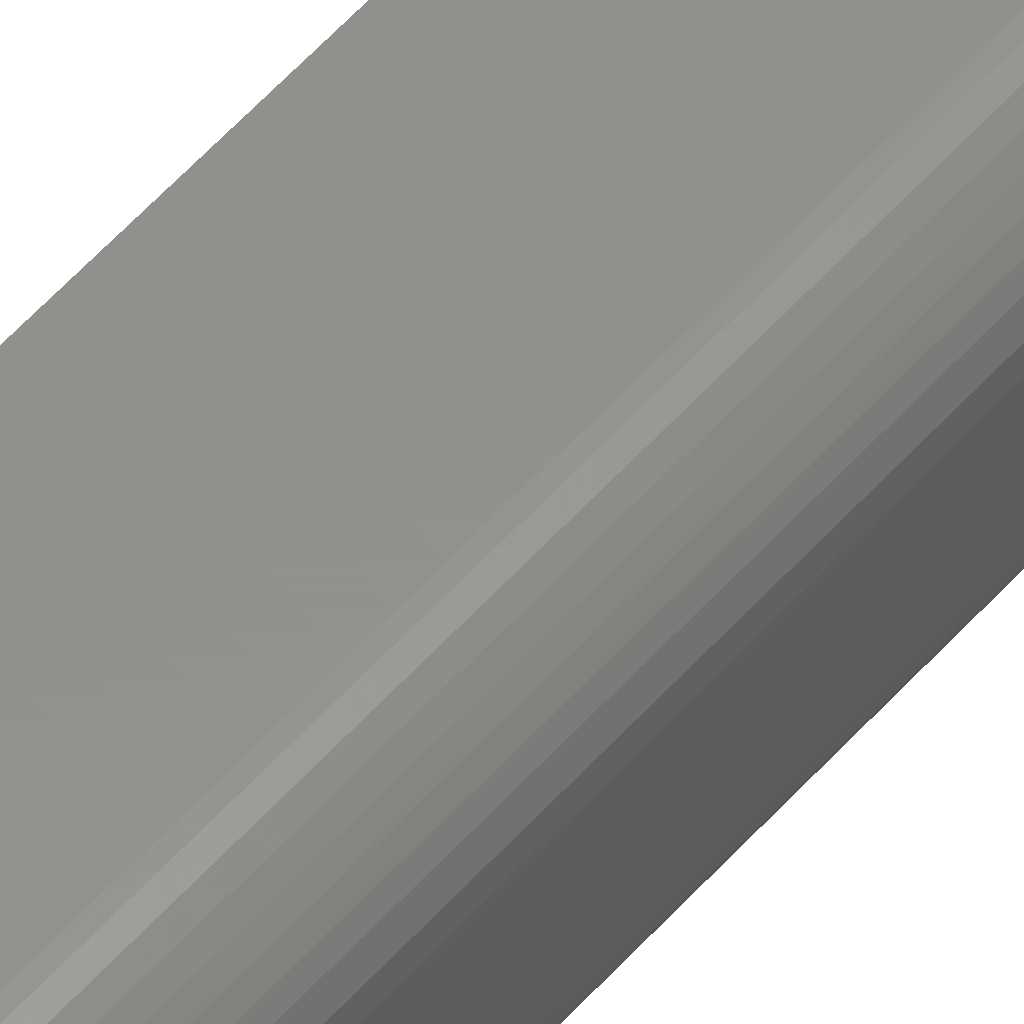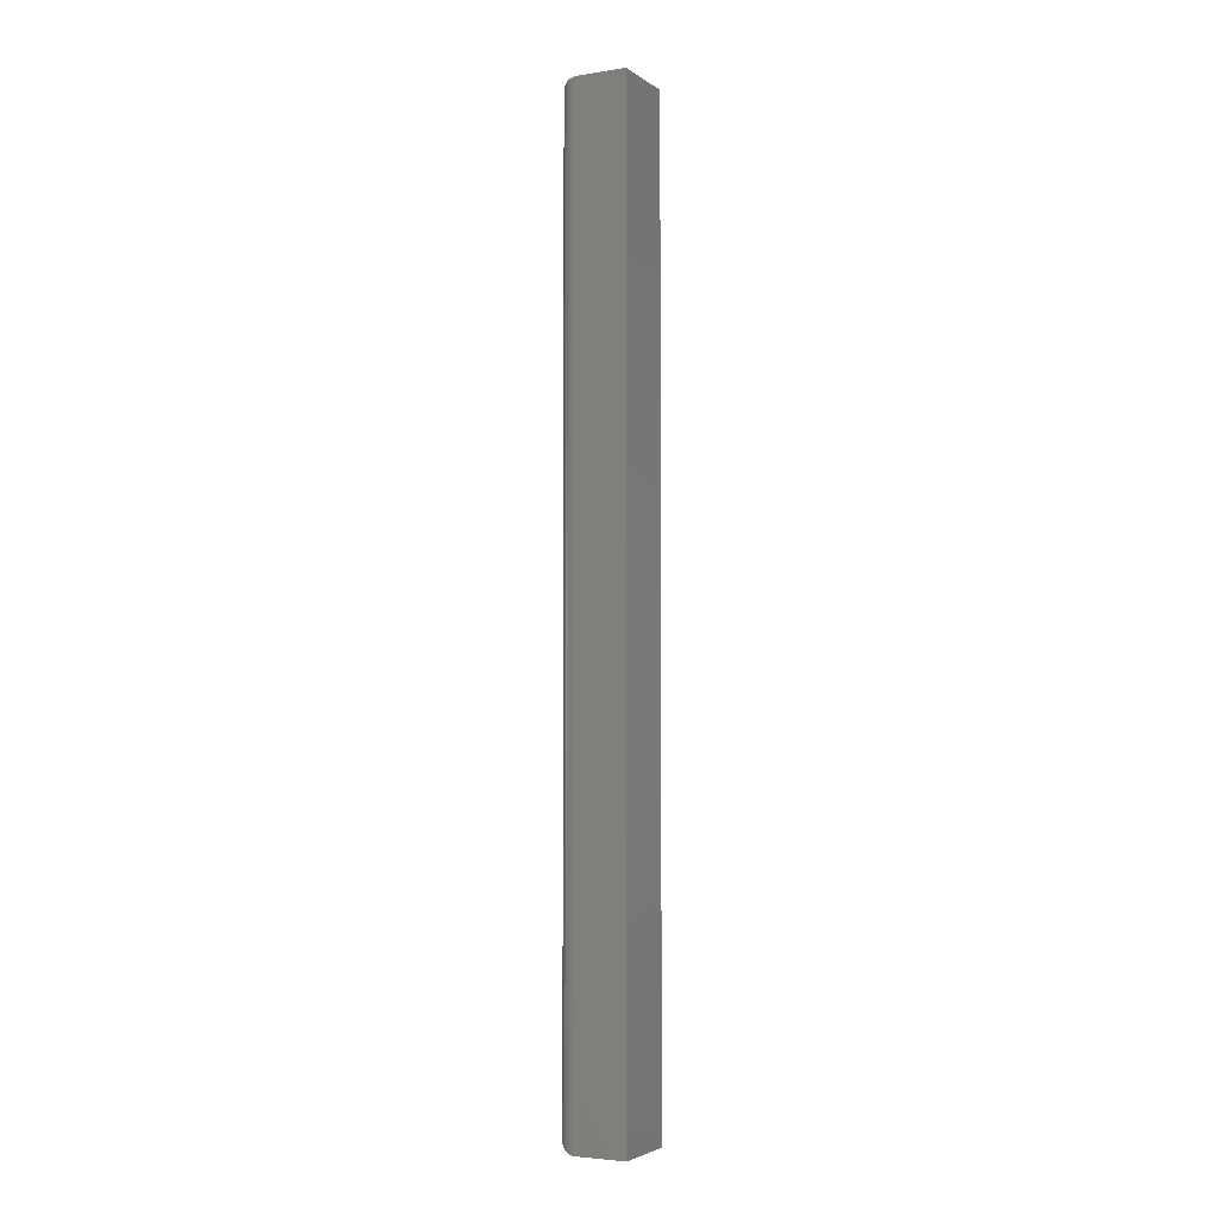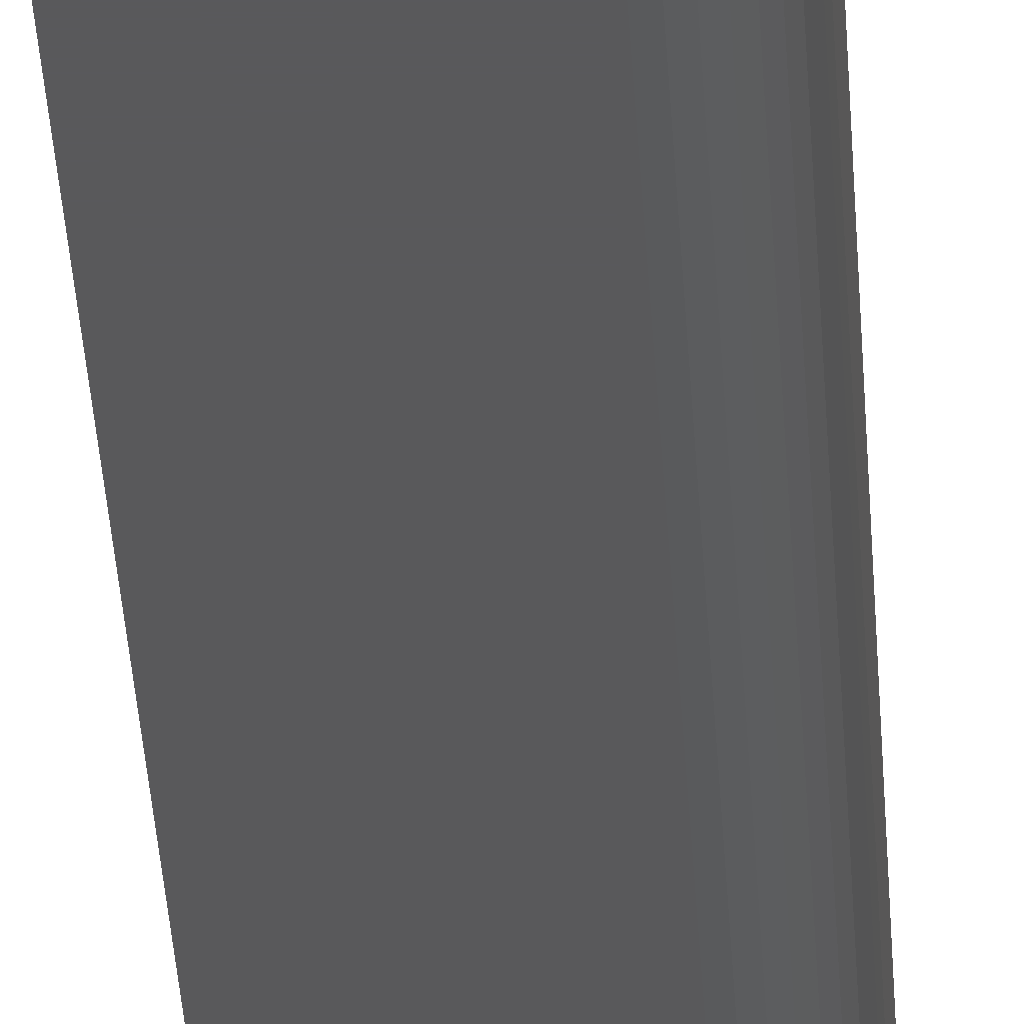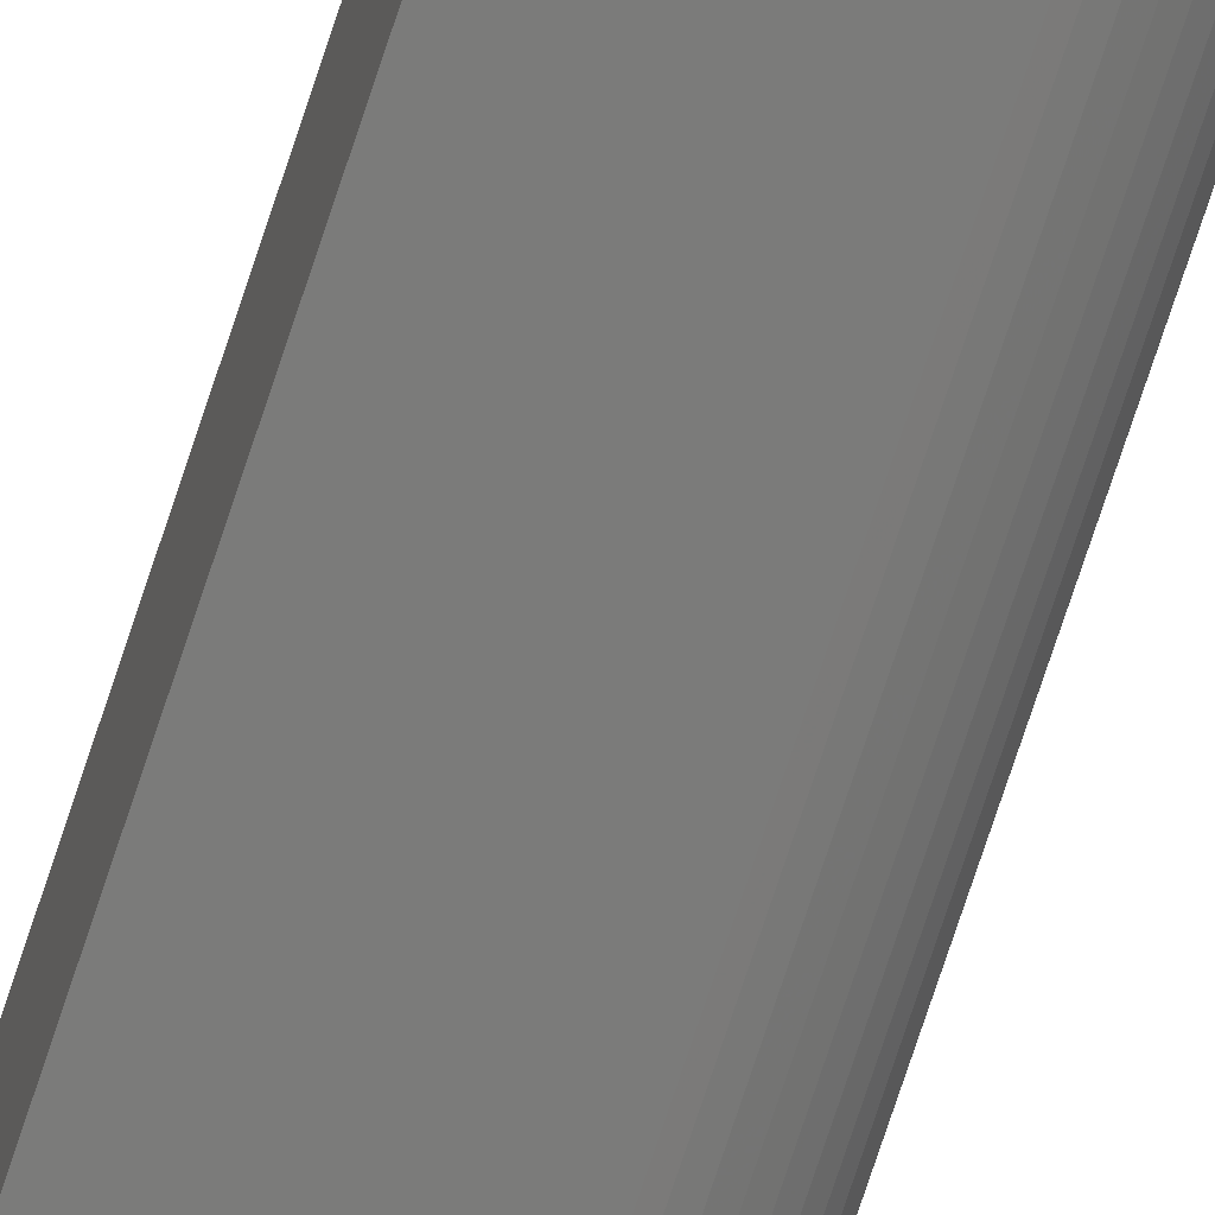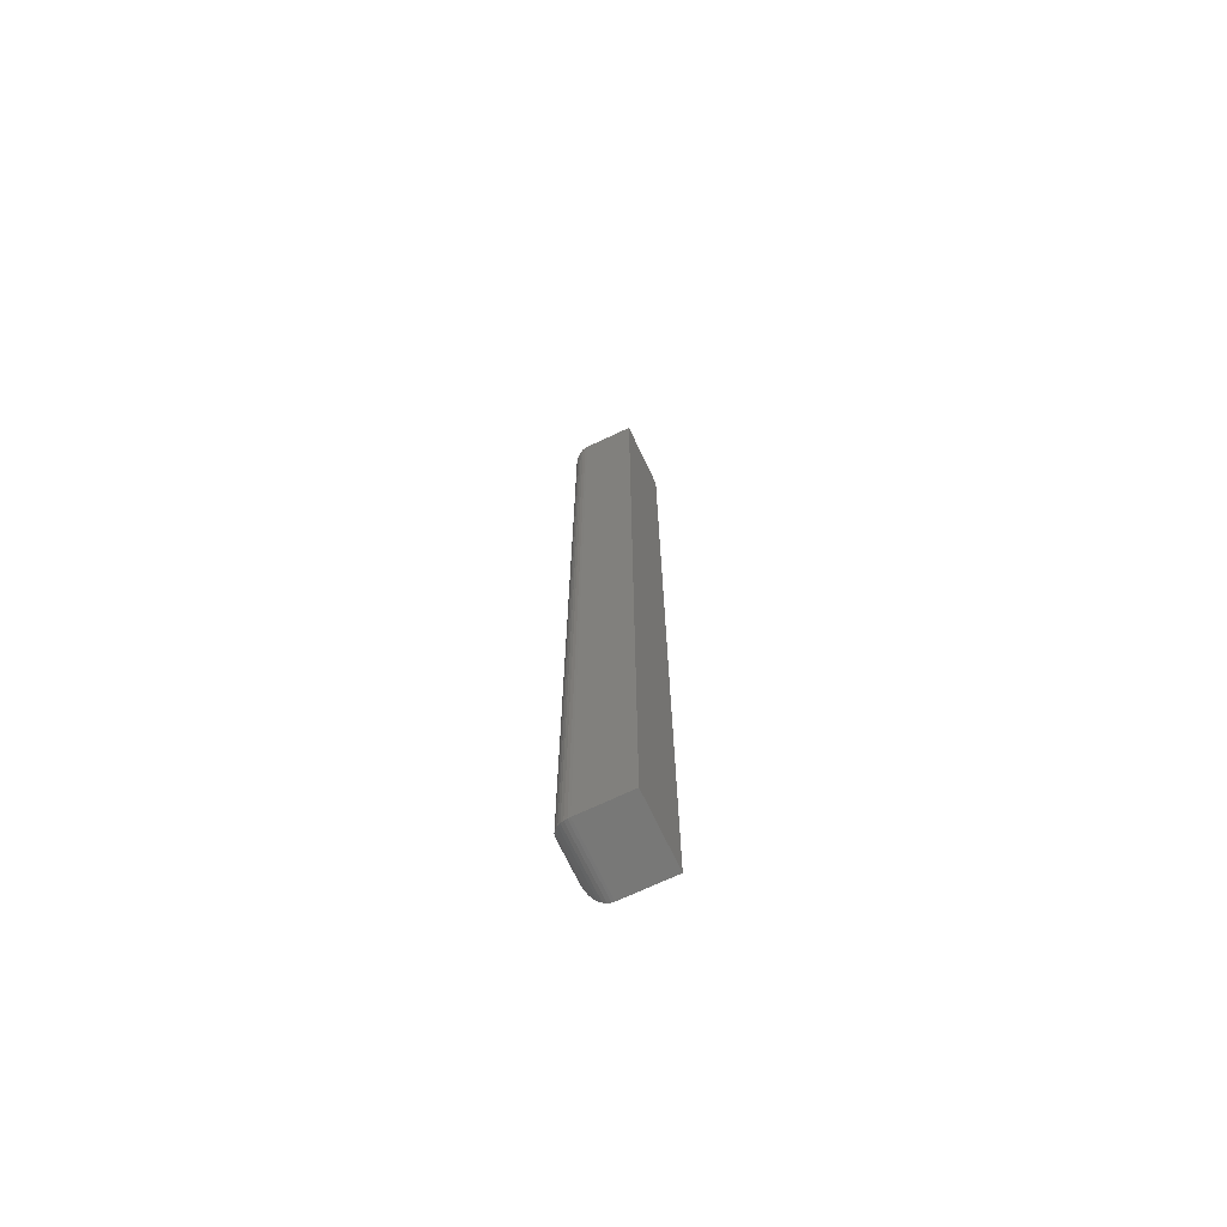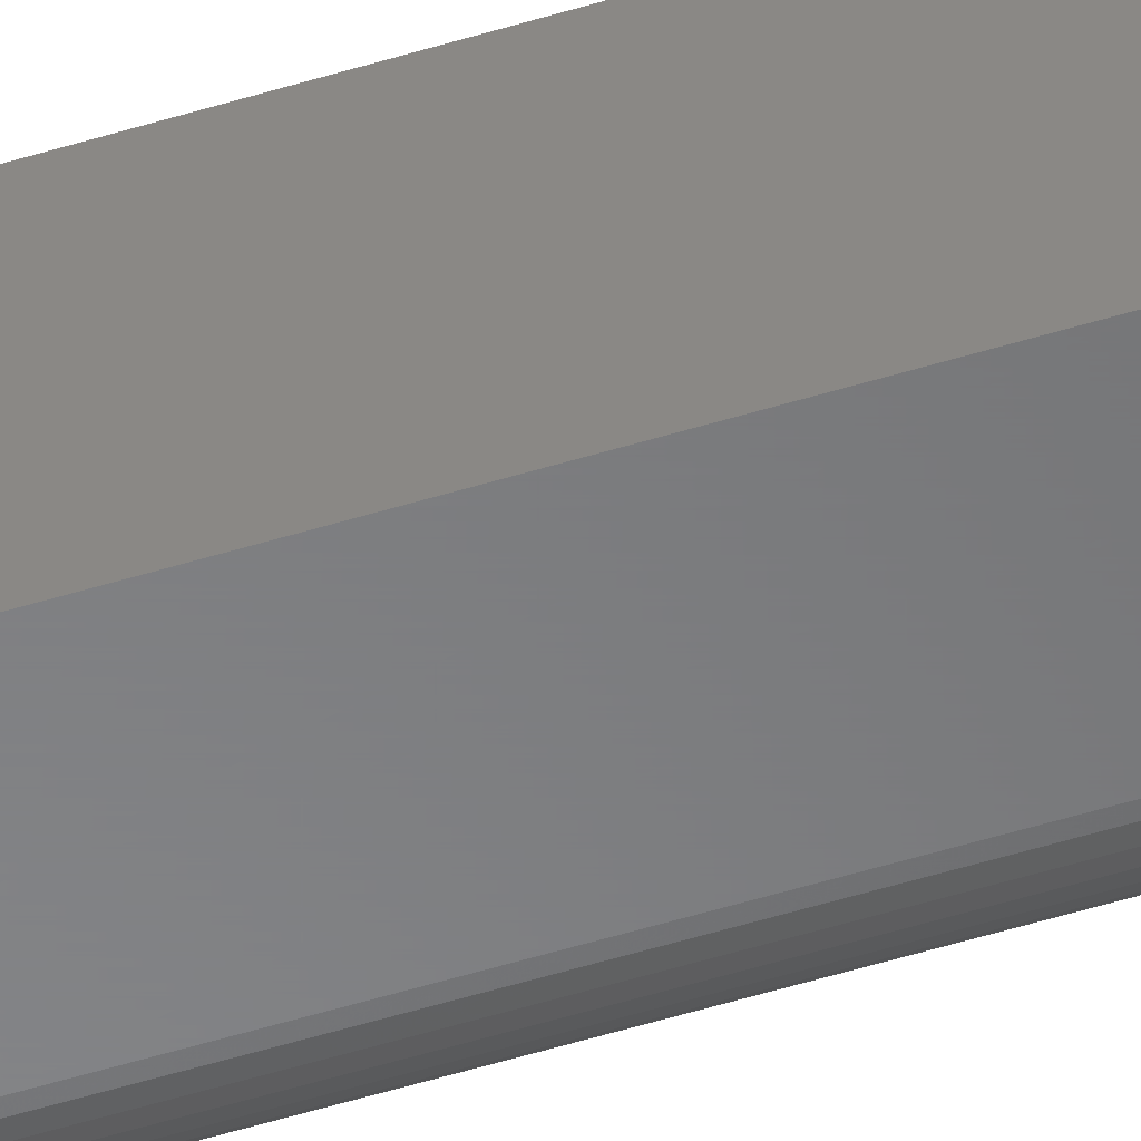
<metadata>
{"format":"stl","ext":"stl","renderer":"f3d","projection":"perspective","resolution":1024,"background":"white","views":[{"elev":54.0,"azim":-139.9,"up":"+Y"},{"elev":-3.9,"azim":27.1,"up":"+Z"},{"elev":-22.3,"azim":-177.9,"up":"+Y"},{"elev":-74.3,"azim":161.8,"up":"+Y"},{"elev":-70.5,"azim":25.3,"up":"+Z"},{"elev":-54.1,"azim":108.1,"up":"+Y"}]}
</metadata>
<code>
# stl→obj: 44 verts, 84 faces
v 0.01562 -0.05469 -1.12e-16
v 0.05526 -0.05469 -3.384e-18
v 0.01562 -0.05469 0.75
v 0.05526 -0.05469 0.75
v 0.01562 0 -9.568e-19
v 0.01562 0 0.75
v 0.05526 0 -3.384e-18
v 0.05526 0 0.75
v 4.497e-17 -0.03906 0.7344
v 4.497e-17 -0.01562 0.7344
v 9.568e-19 -0.03906 0.01562
v 9.568e-19 -0.01562 0.01562
v 0.0004375 -0.01195 0.738
v 0.0004375 -0.01195 0.01195
v 0.008871 -0.001535 0.7485
v 0.006684 -0.002811 0.002811
v 0.006684 -0.002811 0.7472
v 0.004736 -0.004419 0.004419
v 0.004736 -0.004419 0.7456
v 0.003078 -0.006313 0.006313
v 0.003078 -0.006313 0.7437
v 0.001752 -0.008436 0.008436
v 0.001752 -0.008436 0.7416
v 0.01369 -0.0001198 0.7499
v 0.01369 -0.0001198 0.0001198
v 0.01123 -0.0006303 0.7494
v 0.01123 -0.0006303 0.0006303
v 0.008871 -0.001535 0.001535
v 0.0004375 -0.04273 0.738
v 0.001752 -0.04625 0.7416
v 0.003078 -0.04837 0.7437
v 0.004736 -0.05027 0.7456
v 0.006684 -0.05188 0.7472
v 0.008871 -0.05315 0.7485
v 0.01369 -0.05457 0.7499
v 0.01123 -0.05406 0.7494
v 0.0004375 -0.04273 0.01195
v 0.001752 -0.04625 0.008436
v 0.003078 -0.04837 0.006313
v 0.004736 -0.05027 0.004419
v 0.006684 -0.05188 0.002811
v 0.008871 -0.05315 0.001535
v 0.01369 -0.05457 0.0001198
v 0.01123 -0.05406 0.0006303
f 1 2 3
f 3 2 4
f 5 6 7
f 7 6 8
f 9 10 11
f 11 10 12
f 8 6 4
f 4 6 3
f 5 7 1
f 1 7 2
f 12 13 14
f 12 10 13
f 15 16 17
f 17 16 18
f 17 18 19
f 19 18 20
f 19 20 21
f 21 20 22
f 21 22 23
f 23 22 14
f 23 14 13
f 6 5 24
f 24 5 25
f 24 25 26
f 26 25 27
f 26 27 15
f 15 27 28
f 15 28 16
f 10 29 13
f 10 9 29
f 13 29 30
f 13 30 23
f 23 30 31
f 23 31 21
f 21 31 32
f 21 32 19
f 19 32 33
f 19 33 17
f 17 33 34
f 3 6 35
f 35 6 24
f 35 24 36
f 36 24 26
f 36 26 34
f 34 26 15
f 34 15 17
f 9 37 29
f 9 11 37
f 29 37 38
f 29 38 30
f 30 38 39
f 30 39 31
f 31 39 40
f 31 40 32
f 32 40 41
f 32 41 33
f 33 41 42
f 1 3 43
f 43 3 35
f 43 35 44
f 44 35 36
f 44 36 42
f 42 36 34
f 42 34 33
f 11 14 37
f 11 12 14
f 28 41 16
f 16 41 40
f 16 40 18
f 18 40 39
f 18 39 20
f 20 39 38
f 20 38 22
f 22 38 37
f 22 37 14
f 5 1 25
f 25 1 43
f 25 43 27
f 27 43 44
f 27 44 28
f 28 44 42
f 28 42 41
f 2 7 4
f 4 7 8

</code>
